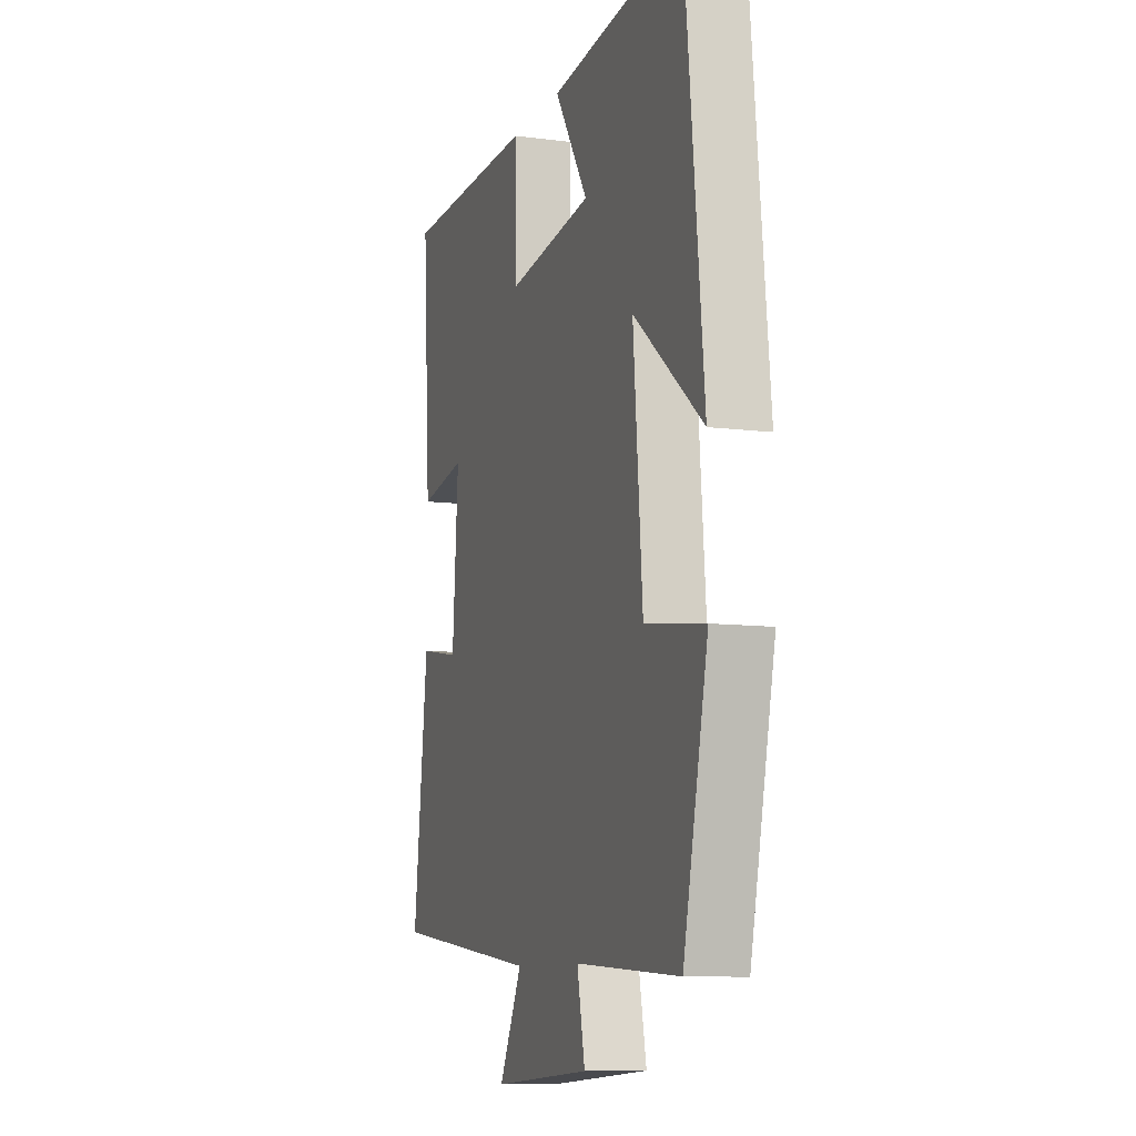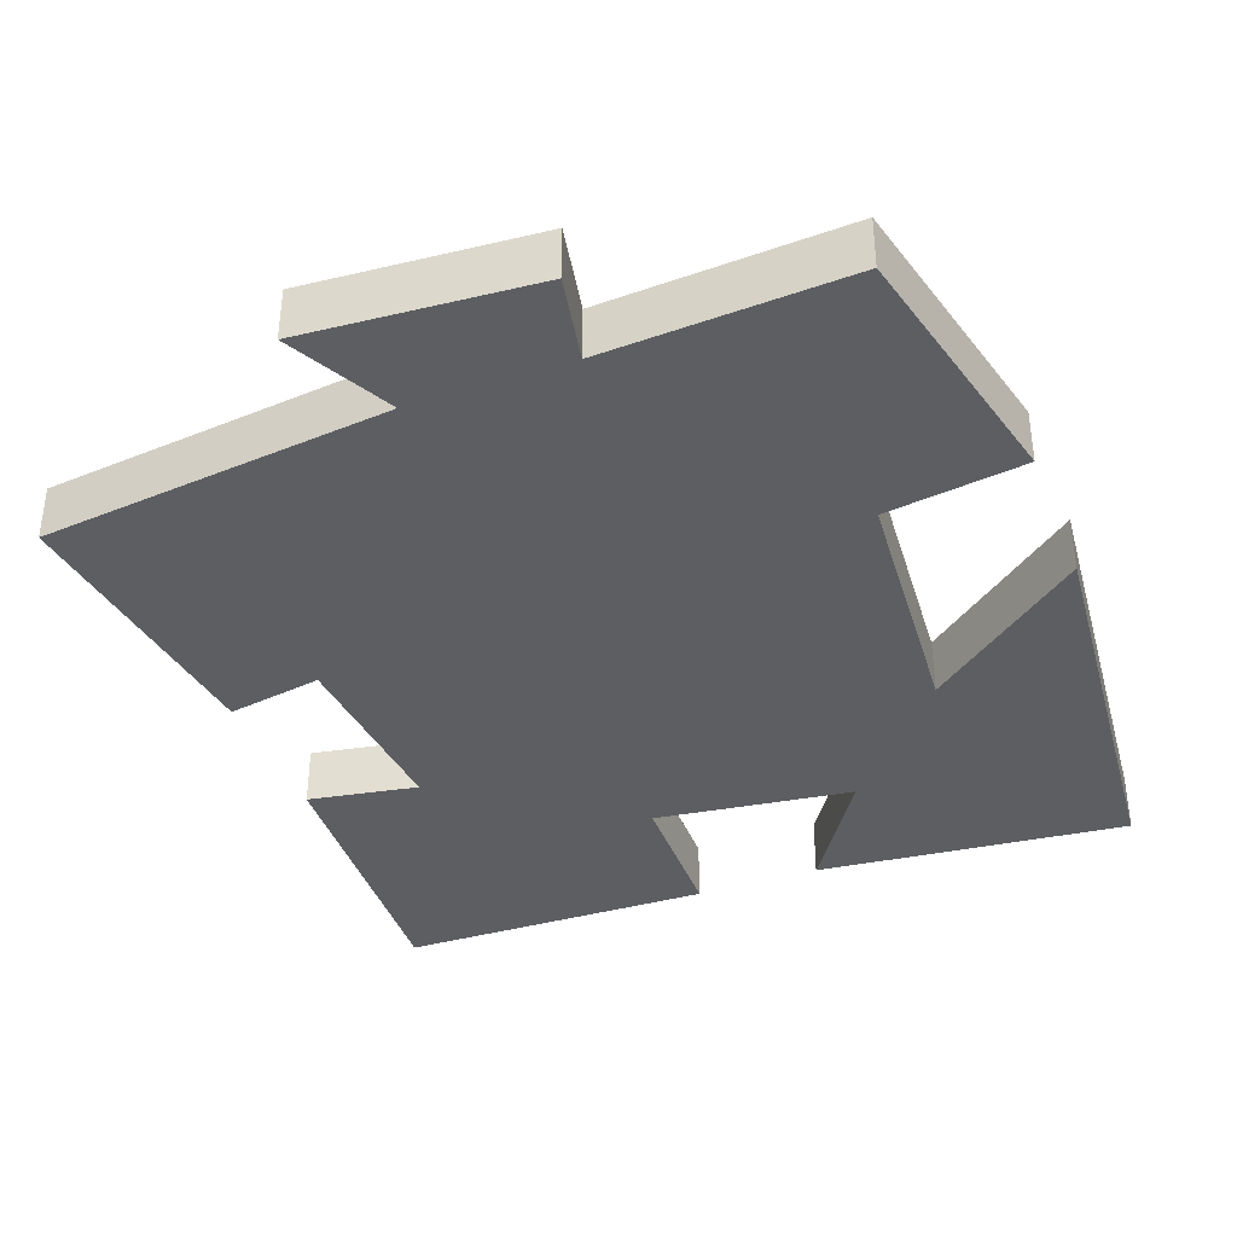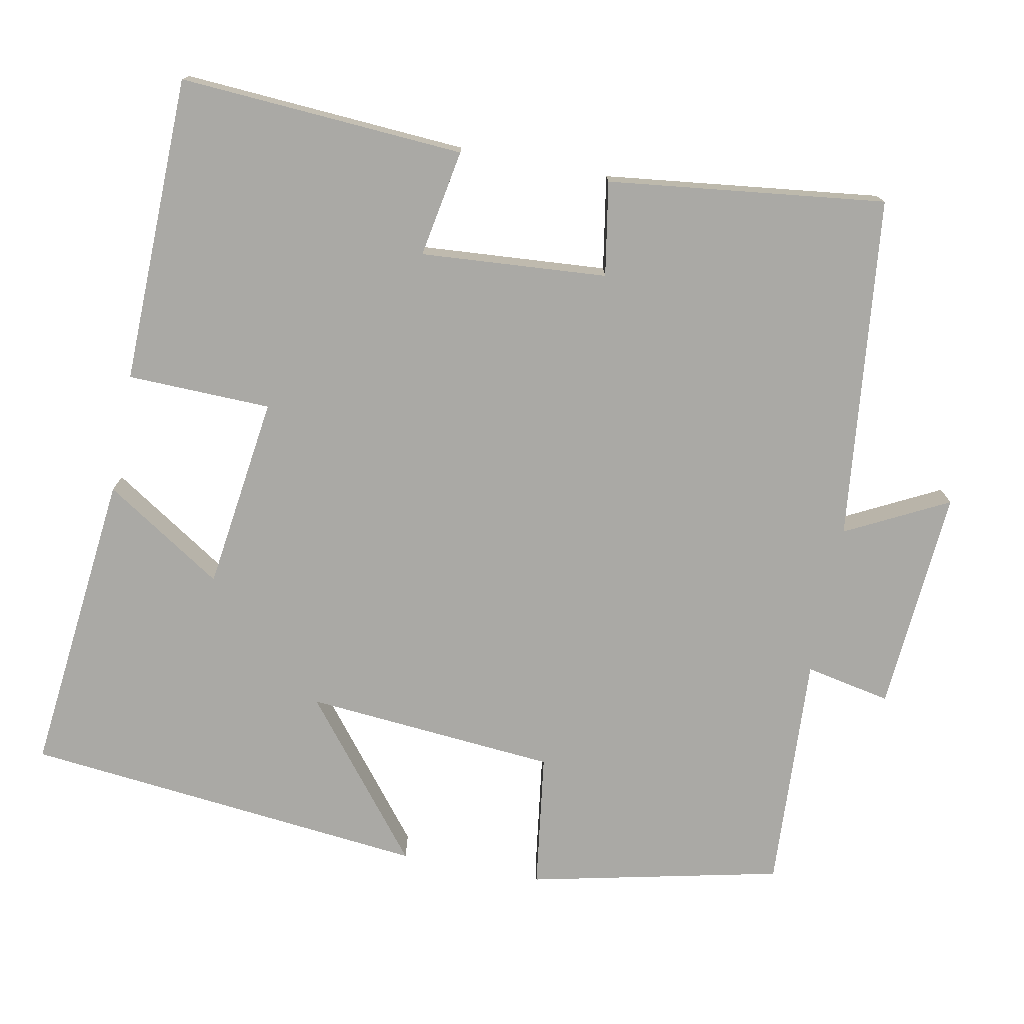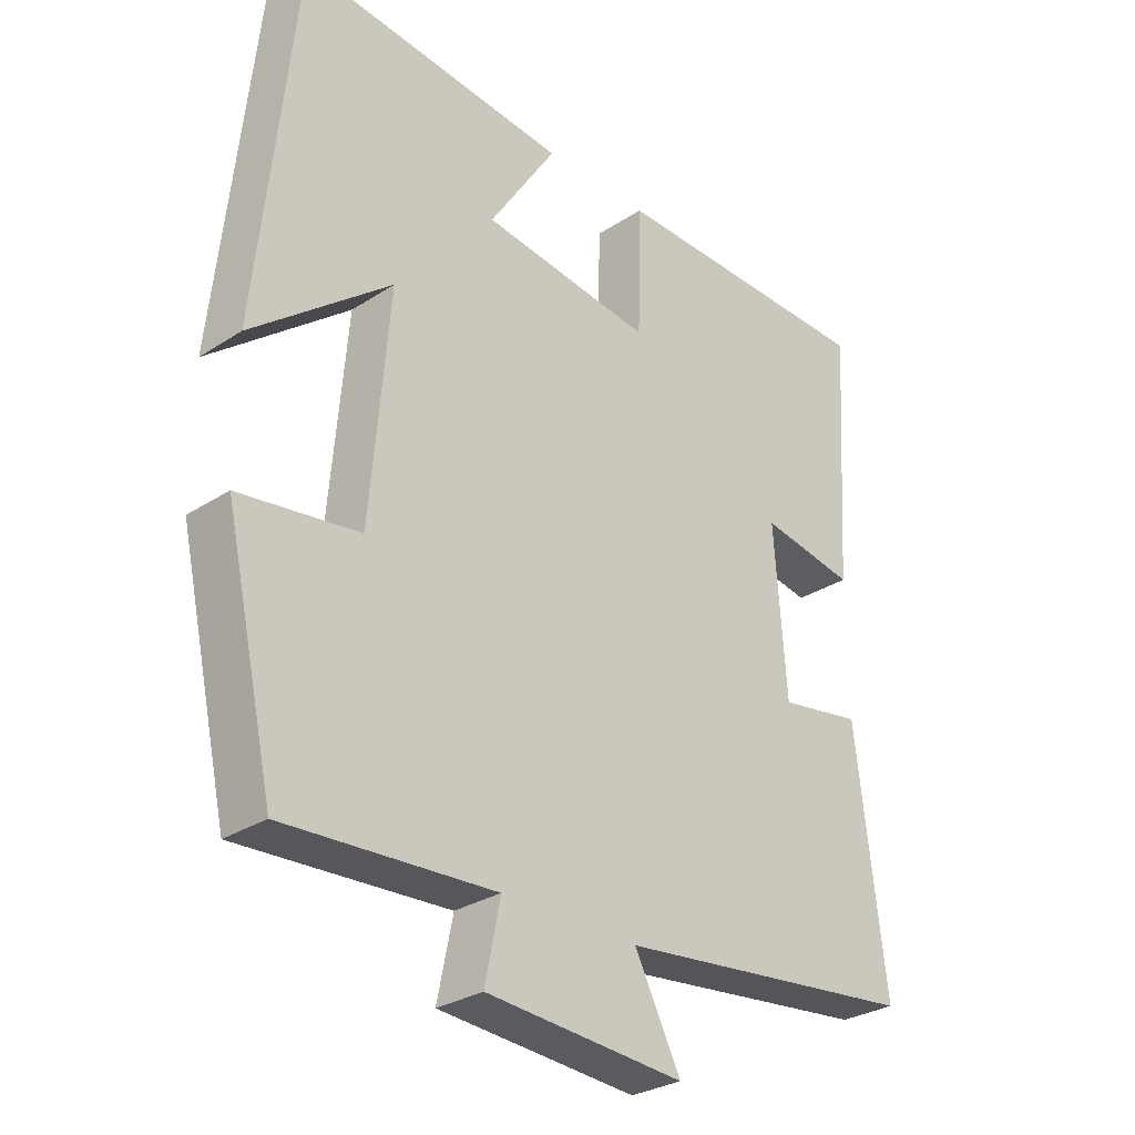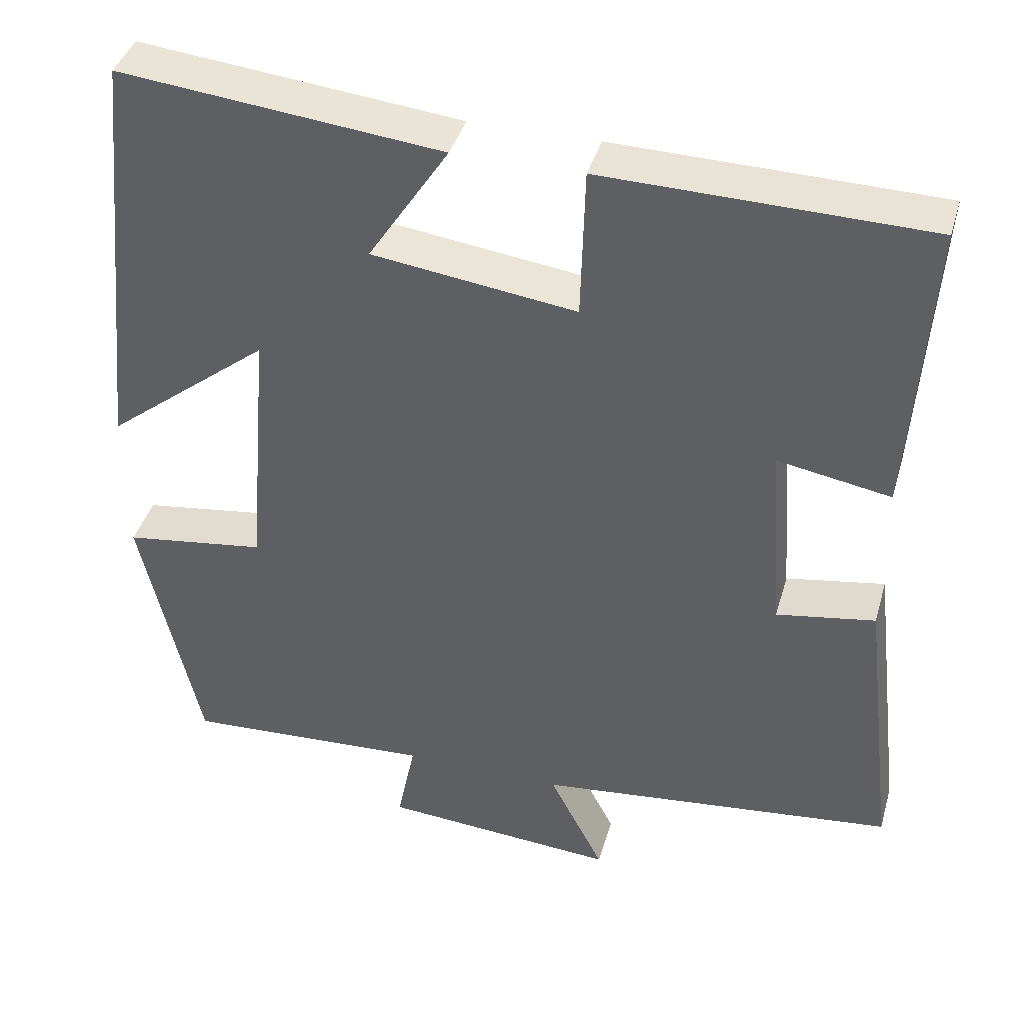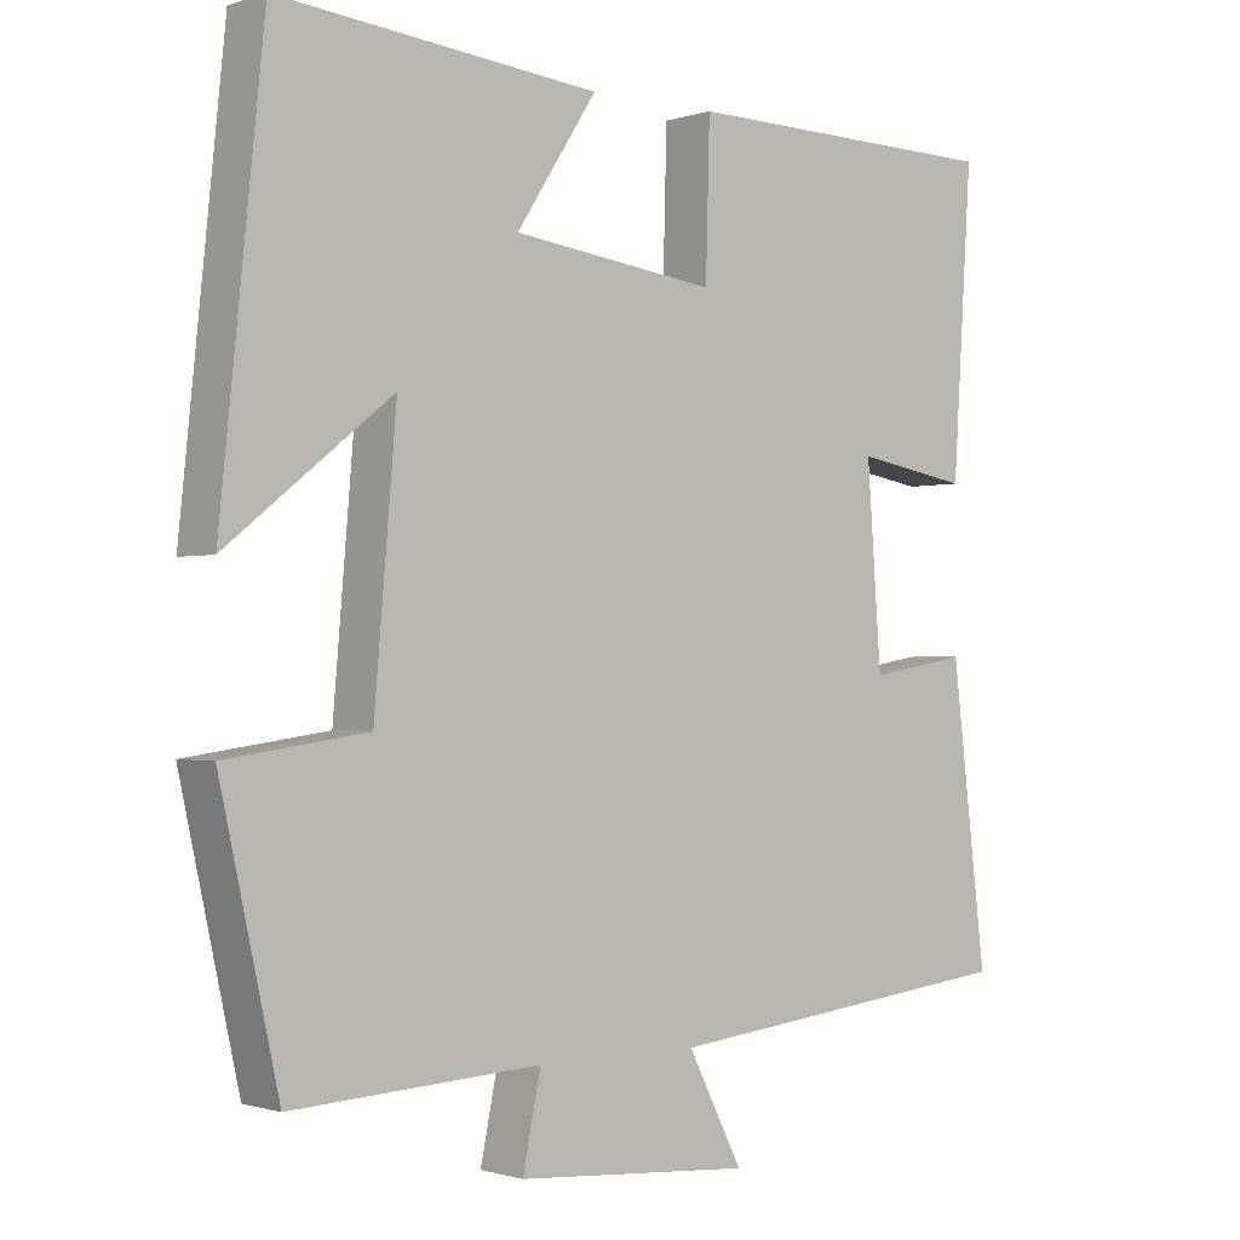
<metadata>
{"format":"obj","ext":"obj","renderer":"f3d","projection":"perspective","resolution":1024,"background":"white","views":[{"elev":-9.4,"azim":-108.7,"up":"+Z"},{"elev":-37.7,"azim":-159.0,"up":"+Y"},{"elev":-75.4,"azim":79.0,"up":"+Y"},{"elev":-29.4,"azim":-46.2,"up":"+Z"},{"elev":40.6,"azim":15.7,"up":"+Z"},{"elev":-1.0,"azim":-40.2,"up":"+Z"}]}
</metadata>
<code>
v -0.445 0.07 0.542
v -0.042 0.07 0.5
v -0.143 0.07 0.344
v 0.113 0.07 0.31
v 0.118 0.07 0.5
v 0.524 0.07 0.492
v 0.5 0.07 0.116
v 0.358 0.07 0.141
v 0.376 0.07 -0.105
v 0.5 0.07 -0.084
v 0.544 0.07 -0.45
v 0.091 0.07 -0.5
v 0.16 0.07 -0.635
v -0.136 0.07 -0.613
v -0.113 0.07 -0.5
v -0.426 0.07 -0.517
v -0.5 0.07 -0.184
v -0.321 0.07 -0.159
v -0.293 0.07 0.173
v -0.5 0.07 0.008
v -0.445 0 0.542
v -0.042 0 0.5
v -0.143 0 0.344
v 0.113 0 0.31
v 0.118 0 0.5
v 0.524 0 0.492
v 0.5 0 0.116
v 0.358 0 0.141
v 0.376 0 -0.105
v 0.5 0 -0.084
v 0.544 0 -0.45
v 0.091 0 -0.5
v 0.16 0 -0.635
v -0.136 0 -0.613
v -0.113 0 -0.5
v -0.426 0 -0.517
v -0.5 0 -0.184
v -0.321 0 -0.159
v -0.293 0 0.173
v -0.5 0 0.008
f 1 2 3
f 20 1 3
f 19 20 3
f 18 19 3 4
f 15 16 17 18
f 15 18 4
f 12 13 14 15
f 11 12 15
f 10 11 15
f 9 10 15
f 8 9 15 4
f 6 7 8
f 5 6 8
f 4 5 8
f 23 22 21
f 23 21 40
f 23 40 39
f 24 23 39 38
f 38 37 36 35
f 24 38 35
f 35 34 33 32
f 35 32 31
f 35 31 30
f 35 30 29
f 24 35 29 28
f 28 27 26
f 28 26 25
f 28 25 24
f 1 21 22 2
f 2 22 23 3
f 3 23 24 4
f 4 24 25 5
f 5 25 26 6
f 6 26 27 7
f 7 27 28 8
f 8 28 29 9
f 9 29 30 10
f 10 30 31 11
f 11 31 32 12
f 12 32 33 13
f 13 33 34 14
f 14 34 35 15
f 15 35 36 16
f 16 36 37 17
f 17 37 38 18
f 18 38 39 19
f 19 39 40 20
f 20 40 21 1

</code>
